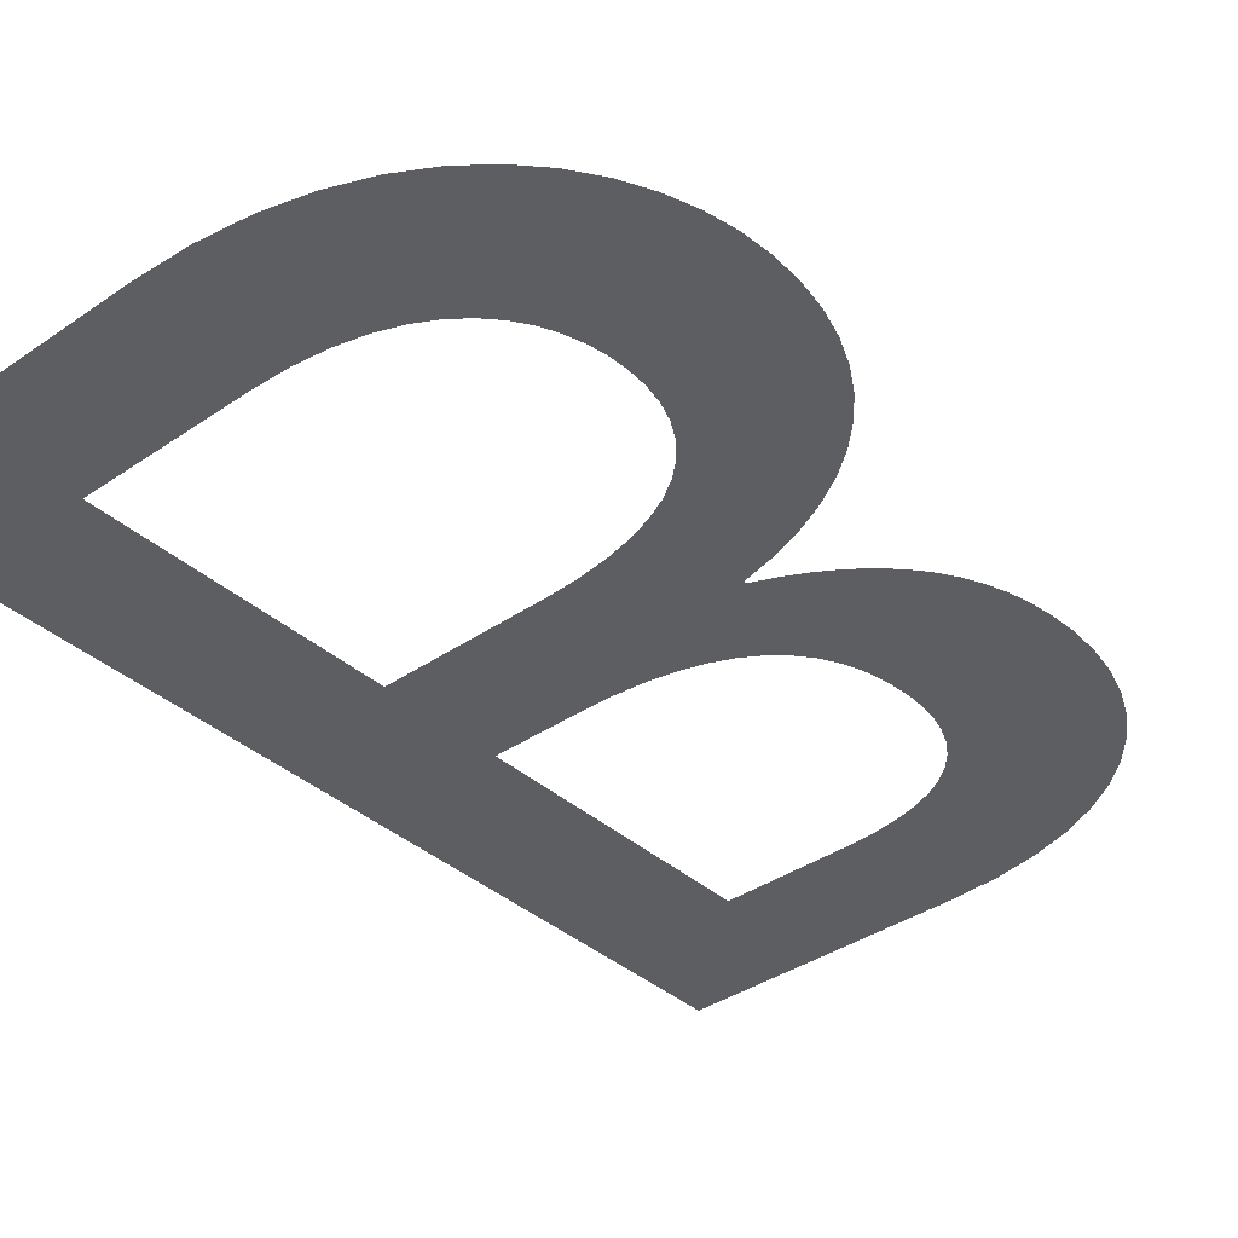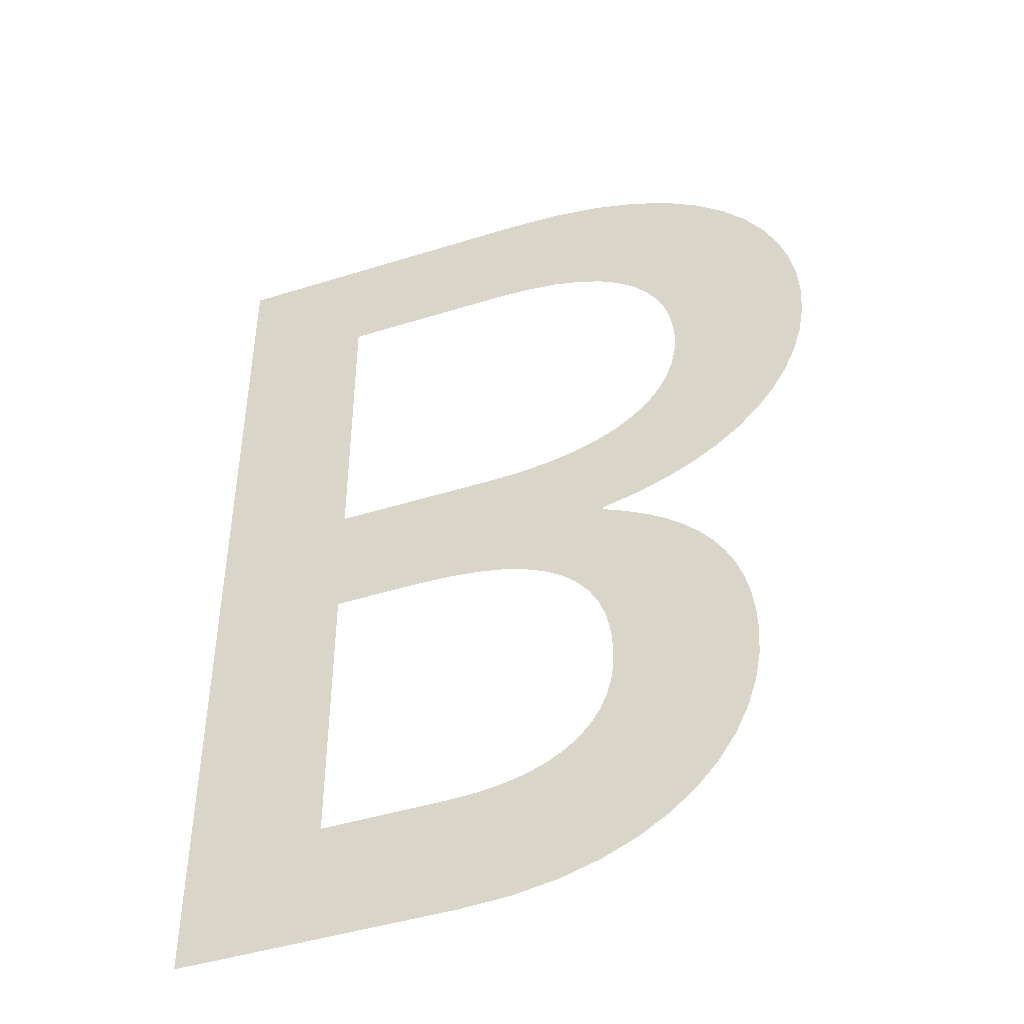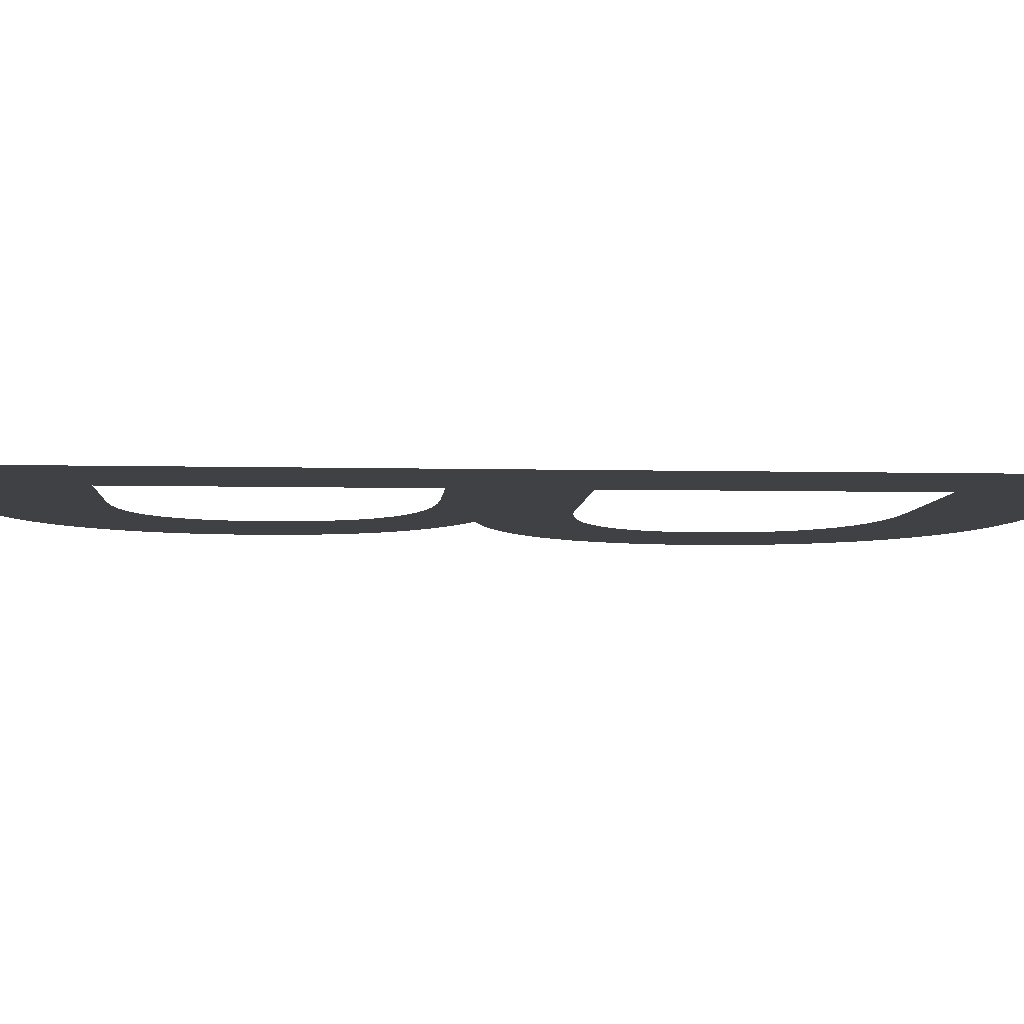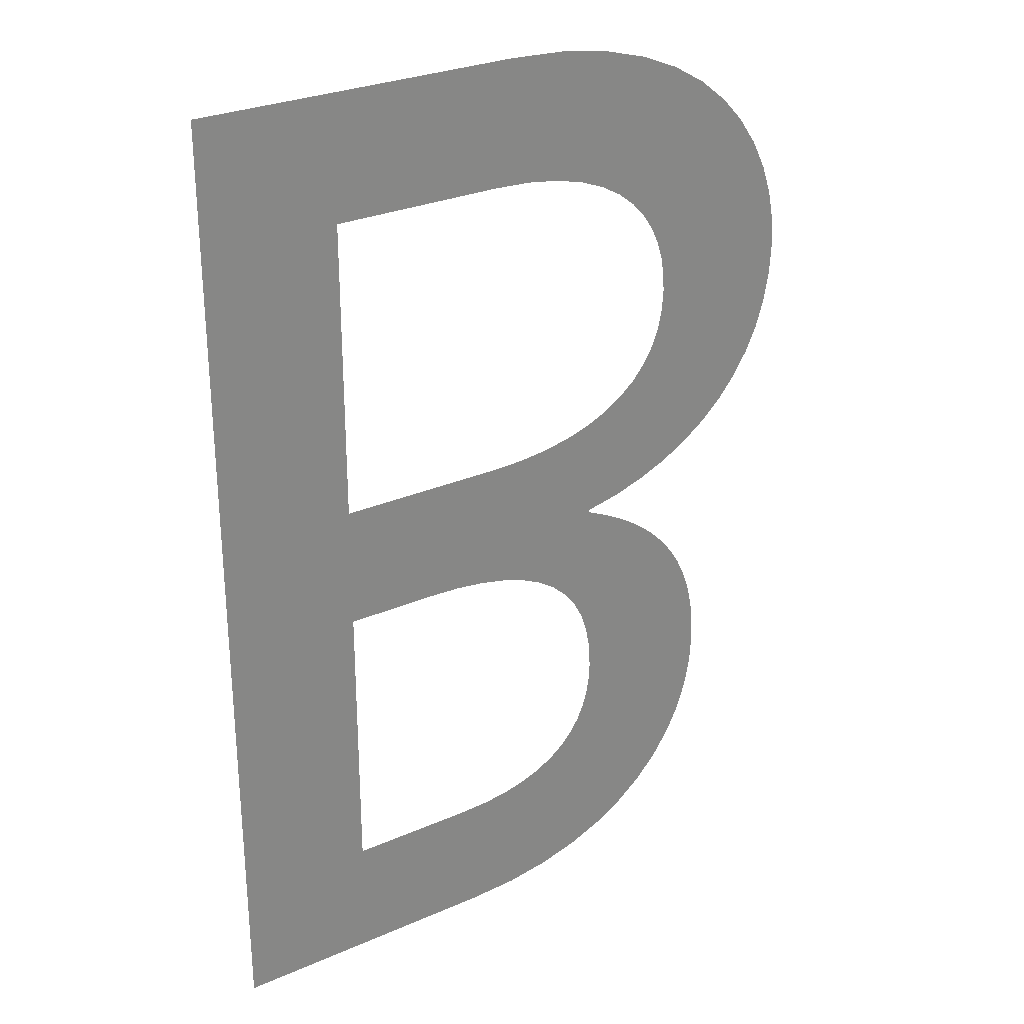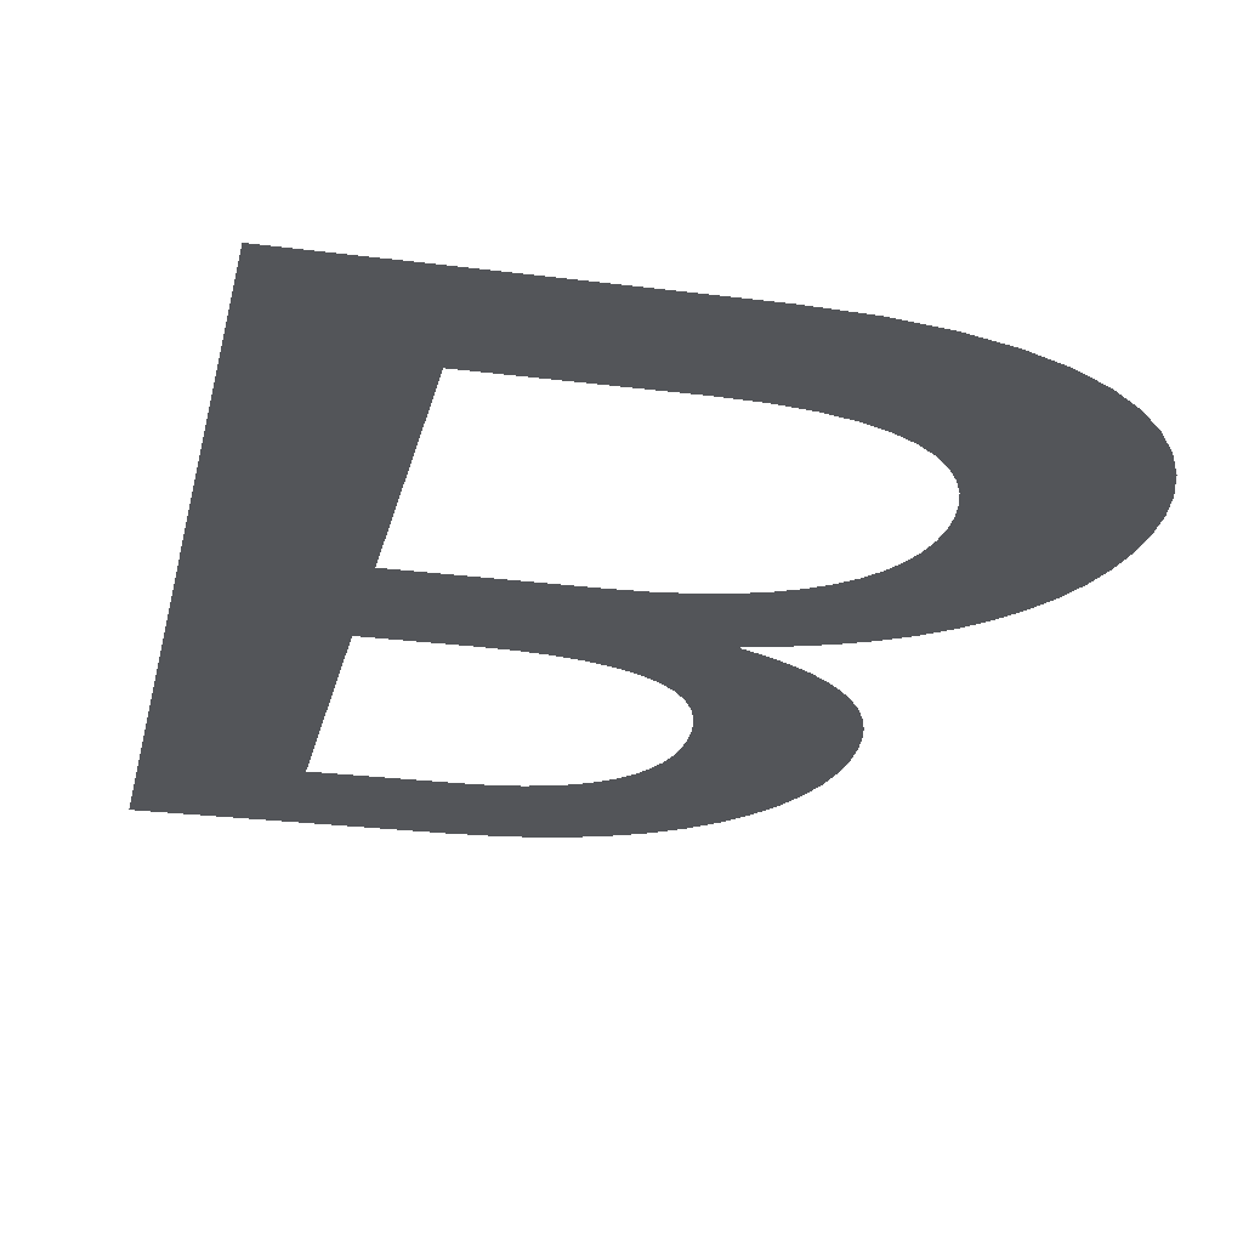
<metadata>
{"format":"obj","ext":"obj","renderer":"f3d","projection":"perspective","resolution":1024,"background":"white","views":[{"elev":-37.4,"azim":41.5,"up":"+Y"},{"elev":-45.0,"azim":20.0,"up":"+Z"},{"elev":-5.7,"azim":-94.2,"up":"+Y"},{"elev":28.4,"azim":-33.3,"up":"+Z"},{"elev":-24.0,"azim":-12.3,"up":"+Y"}]}
</metadata>
<code>
o A
v 0.075 0 0
v 0.309 0 0
v 0.3495 0 -0.001977
v 0.3857 0 -0.007648
v 0.4177 0 -0.01663
v 0.4457 0 -0.02852
v 0.4698 0 -0.04294
v 0.4901 0 -0.0595
v 0.5069 0 -0.07781
v 0.5203 0 -0.09748
v 0.5305 0 -0.1181
v 0.5375 0 -0.1394
v 0.5417 0 -0.1608
v 0.543 0 -0.182
v 0.5417 0 -0.2045
v 0.5379 0 -0.2258
v 0.5317 0 -0.246
v 0.5231 0 -0.2648
v 0.5123 0 -0.2823
v 0.4993 0 -0.2984
v 0.4841 0 -0.3129
v 0.4669 0 -0.3259
v 0.4477 0 -0.3371
v 0.4266 0 -0.3466
v 0.4037 0 -0.3543
v 0.379 0 -0.36
v 0.379 0 -0.362
v 0.396 0 -0.3696
v 0.4114 0 -0.378
v 0.4252 0 -0.3871
v 0.4375 0 -0.397
v 0.4483 0 -0.4077
v 0.4576 0 -0.4193
v 0.4655 0 -0.4317
v 0.4718 0 -0.445
v 0.4767 0 -0.4593
v 0.4802 0 -0.4745
v 0.4823 0 -0.4908
v 0.483 0 -0.508
v 0.4817 0 -0.5295
v 0.4777 0 -0.5507
v 0.4709 0 -0.5715
v 0.4612 0 -0.5913
v 0.4487 0 -0.61
v 0.4331 0 -0.6272
v 0.4145 0 -0.6427
v 0.3928 0 -0.656
v 0.3678 0 -0.6669
v 0.3396 0 -0.6751
v 0.308 0 -0.6802
v 0.273 0 -0.682
v 0.075 0 -0.682
v 0.173 0 -0.594
v 0.263 0 -0.594
v 0.2842 0 -0.5931
v 0.3031 0 -0.5905
v 0.3196 0 -0.5863
v 0.3339 0 -0.5807
v 0.346 0 -0.5738
v 0.3563 0 -0.5656
v 0.3646 0 -0.5564
v 0.3711 0 -0.5463
v 0.3761 0 -0.5354
v 0.3794 0 -0.5237
v 0.3814 0 -0.5116
v 0.382 0 -0.499
v 0.381 0 -0.4815
v 0.3781 0 -0.4656
v 0.3731 0 -0.4512
v 0.3662 0 -0.4383
v 0.3573 0 -0.4269
v 0.3464 0 -0.4171
v 0.3334 0 -0.4088
v 0.3184 0 -0.402
v 0.3014 0 -0.3968
v 0.2823 0 -0.393
v 0.2612 0 -0.3908
v 0.238 0 -0.39
v 0.173 0 -0.39
v 0.173 0 -0.302
v 0.291 0 -0.302
v 0.3156 0 -0.3011
v 0.3379 0 -0.2985
v 0.358 0 -0.2942
v 0.3759 0 -0.2883
v 0.3916 0 -0.281
v 0.4051 0 -0.2722
v 0.4165 0 -0.2622
v 0.4257 0 -0.251
v 0.4329 0 -0.2387
v 0.438 0 -0.2254
v 0.441 0 -0.2111
v 0.442 0 -0.196
v 0.4413 0 -0.1832
v 0.4392 0 -0.1703
v 0.4354 0 -0.1576
v 0.4297 0 -0.1453
v 0.422 0 -0.1337
v 0.4121 0 -0.1229
v 0.3998 0 -0.1131
v 0.385 0 -0.1047
v 0.3673 0 -0.0977
v 0.3467 0 -0.09246
v 0.323 0 -0.08915
v 0.296 0 -0.088
v 0.173 0 -0.088
f 1 53 52
f 53 51 52
f 53 50 51
f 53 49 50
f 53 48 49
f 53 47 48
f 53 46 47
f 53 45 46
f 53 44 45
f 53 54 44
f 54 43 44
f 1 79 53
f 55 43 54
f 56 43 55
f 56 42 43
f 57 42 56
f 58 42 57
f 59 42 58
f 60 42 59
f 60 41 42
f 61 41 60
f 62 41 61
f 62 40 41
f 63 40 62
f 64 40 63
f 64 39 40
f 65 39 64
f 66 39 65
f 66 38 39
f 67 38 66
f 67 37 38
f 68 37 67
f 68 36 37
f 69 36 68
f 69 35 36
f 70 35 69
f 70 34 35
f 71 34 70
f 71 33 34
f 72 33 71
f 72 32 33
f 73 32 72
f 74 32 73
f 74 31 32
f 75 31 74
f 75 30 31
f 76 30 75
f 77 30 76
f 78 30 77
f 1 80 79
f 80 78 79
f 80 30 78
f 80 29 30
f 80 28 29
f 80 27 28
f 80 26 27
f 80 25 26
f 80 24 25
f 80 23 24
f 80 22 23
f 80 21 22
f 80 81 21
f 81 20 21
f 1 106 80
f 82 20 81
f 83 20 82
f 84 20 83
f 84 19 20
f 85 19 84
f 86 19 85
f 86 18 19
f 87 18 86
f 88 18 87
f 88 17 18
f 89 17 88
f 90 17 89
f 90 16 17
f 91 16 90
f 91 15 16
f 92 15 91
f 93 15 92
f 93 14 15
f 94 14 93
f 95 14 94
f 95 13 14
f 96 13 95
f 96 12 13
f 97 12 96
f 98 12 97
f 98 11 12
f 99 11 98
f 100 11 99
f 100 10 11
f 101 10 100
f 102 10 101
f 103 10 102
f 103 9 10
f 104 9 103
f 105 9 104
f 1 105 106
f 1 9 105
f 1 8 9
f 1 7 8
f 1 6 7
f 1 5 6
f 1 4 5
f 1 3 4
f 1 2 3

</code>
